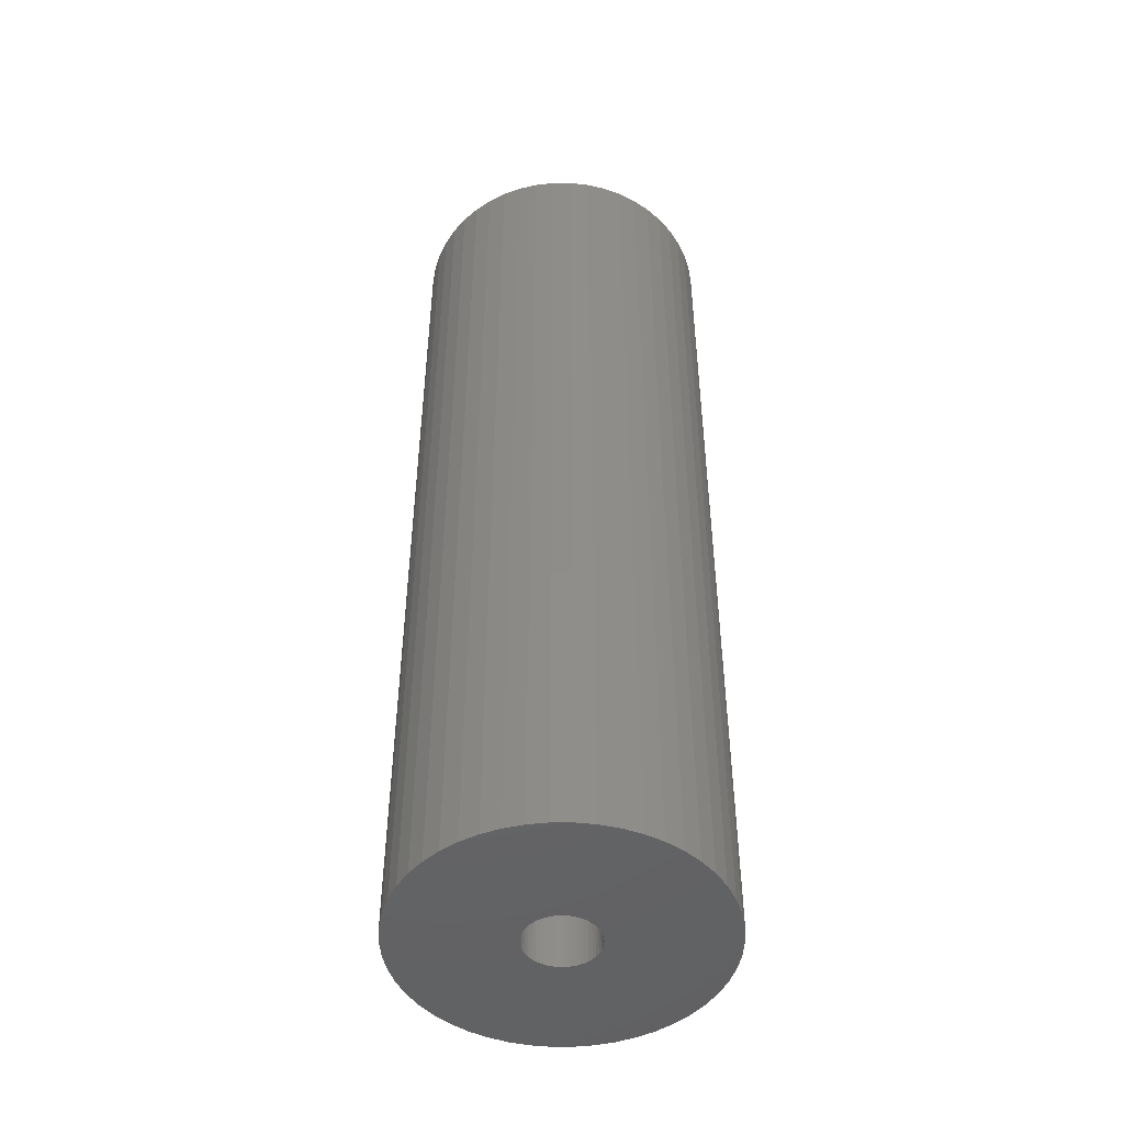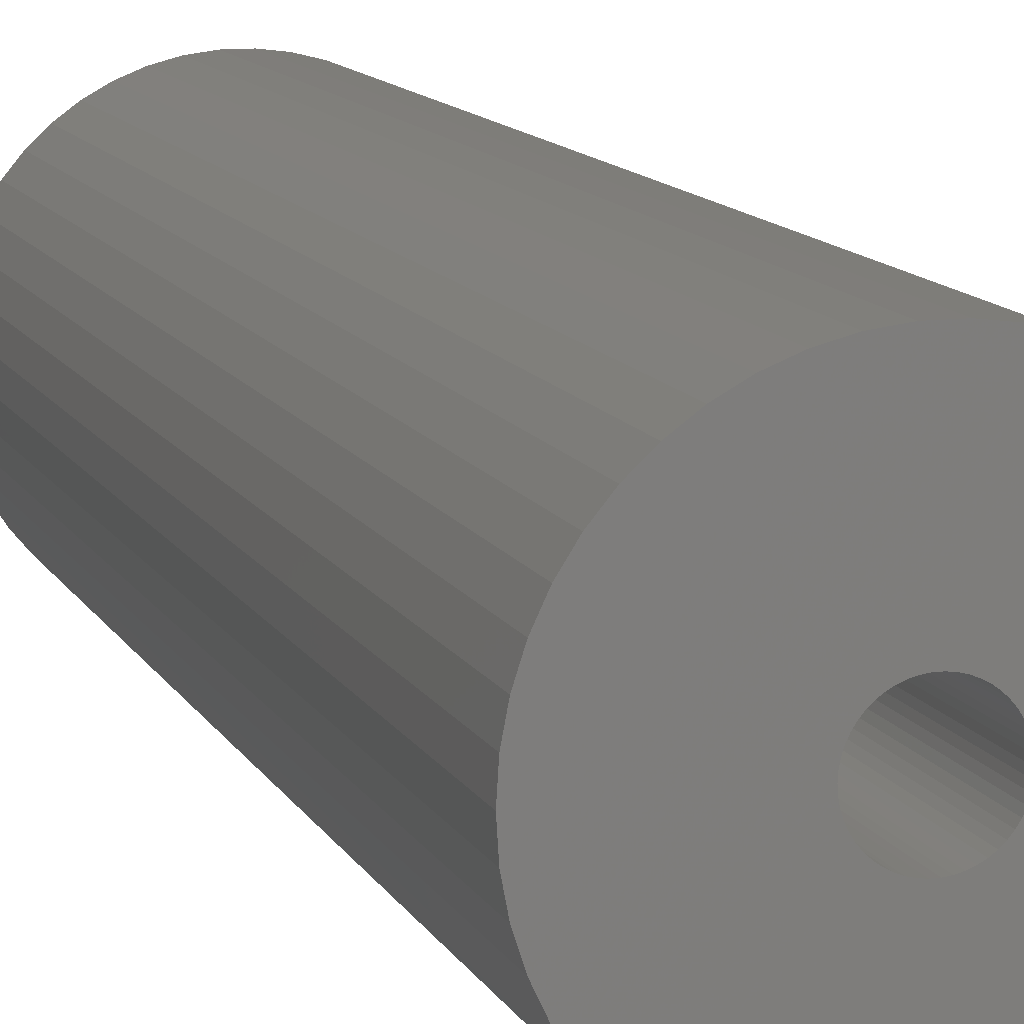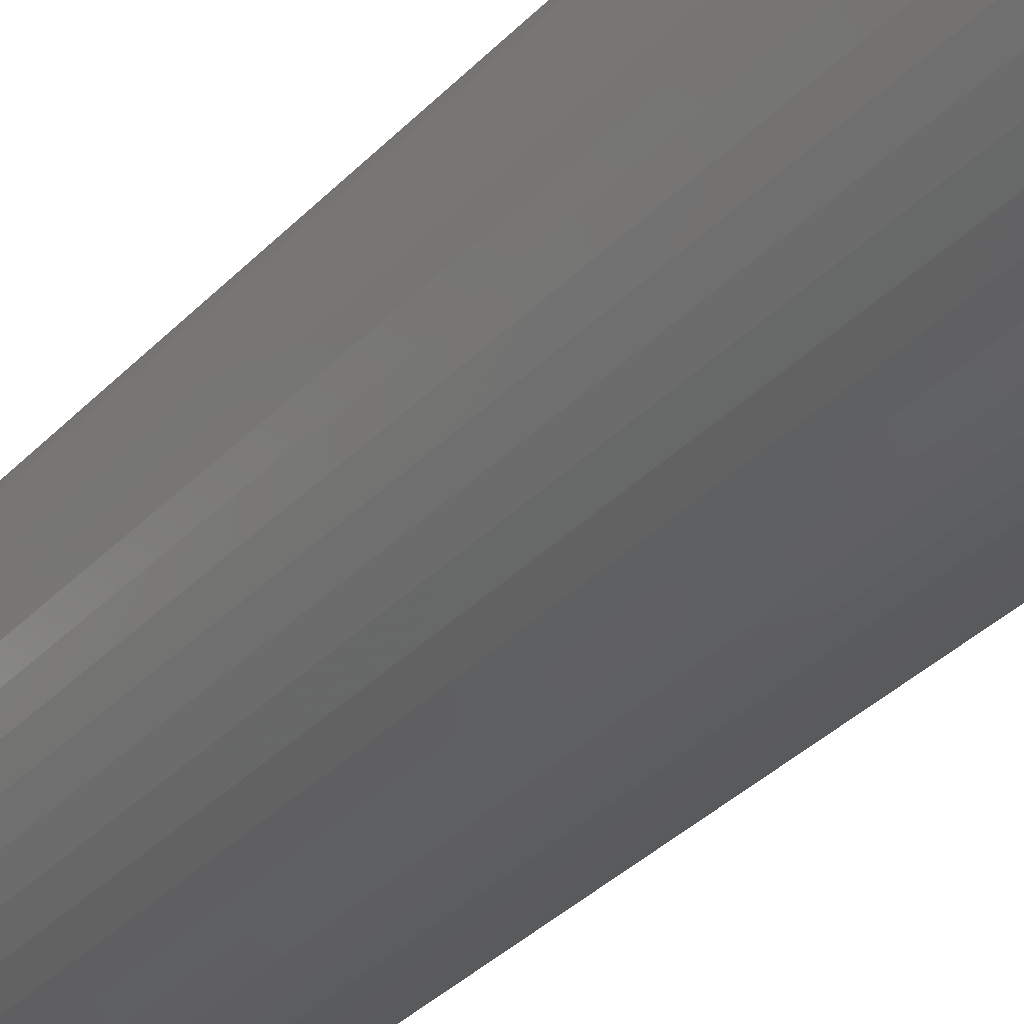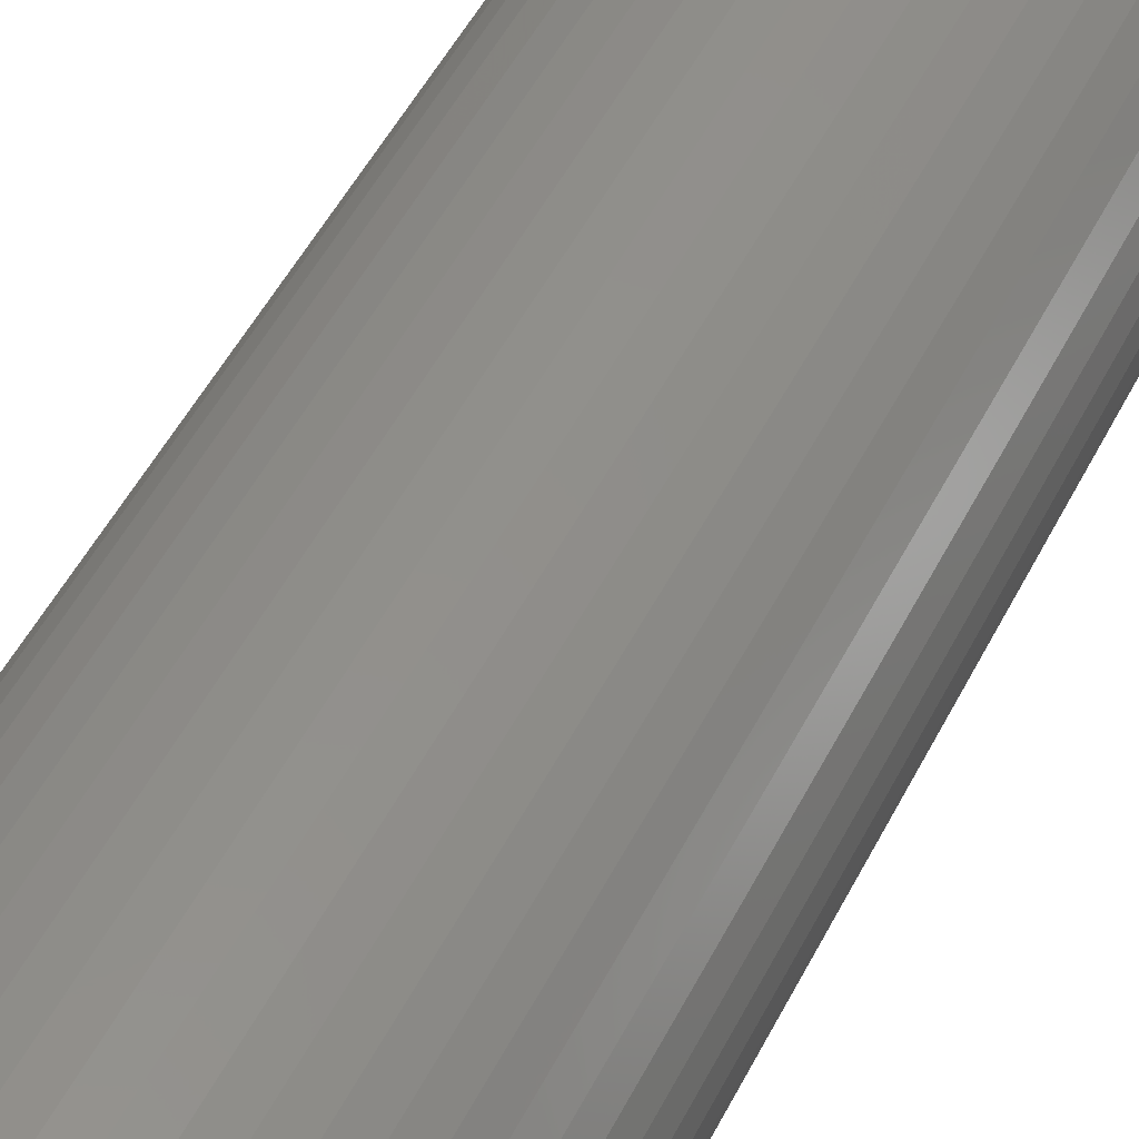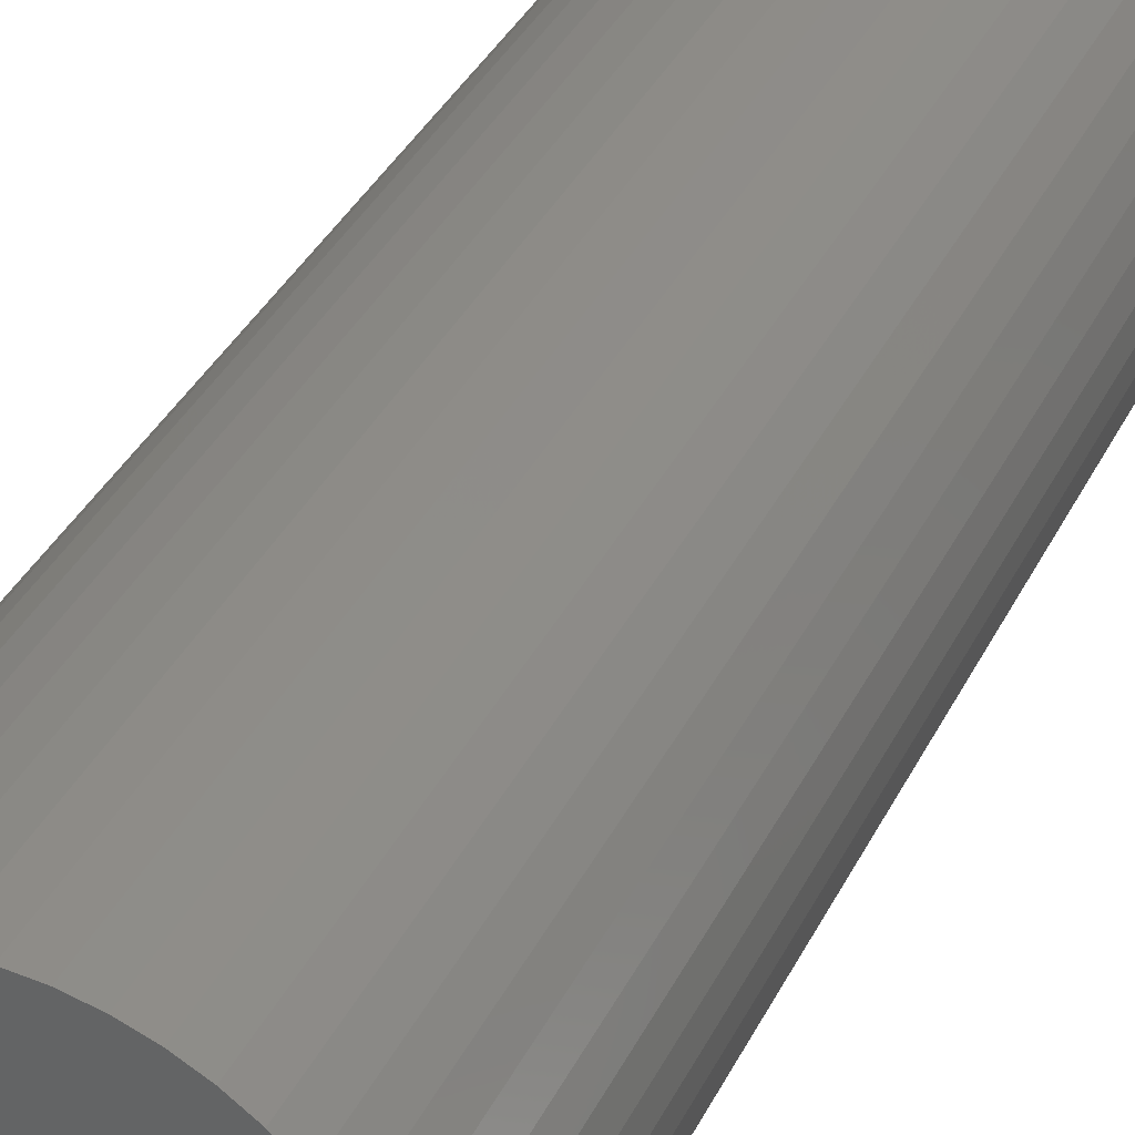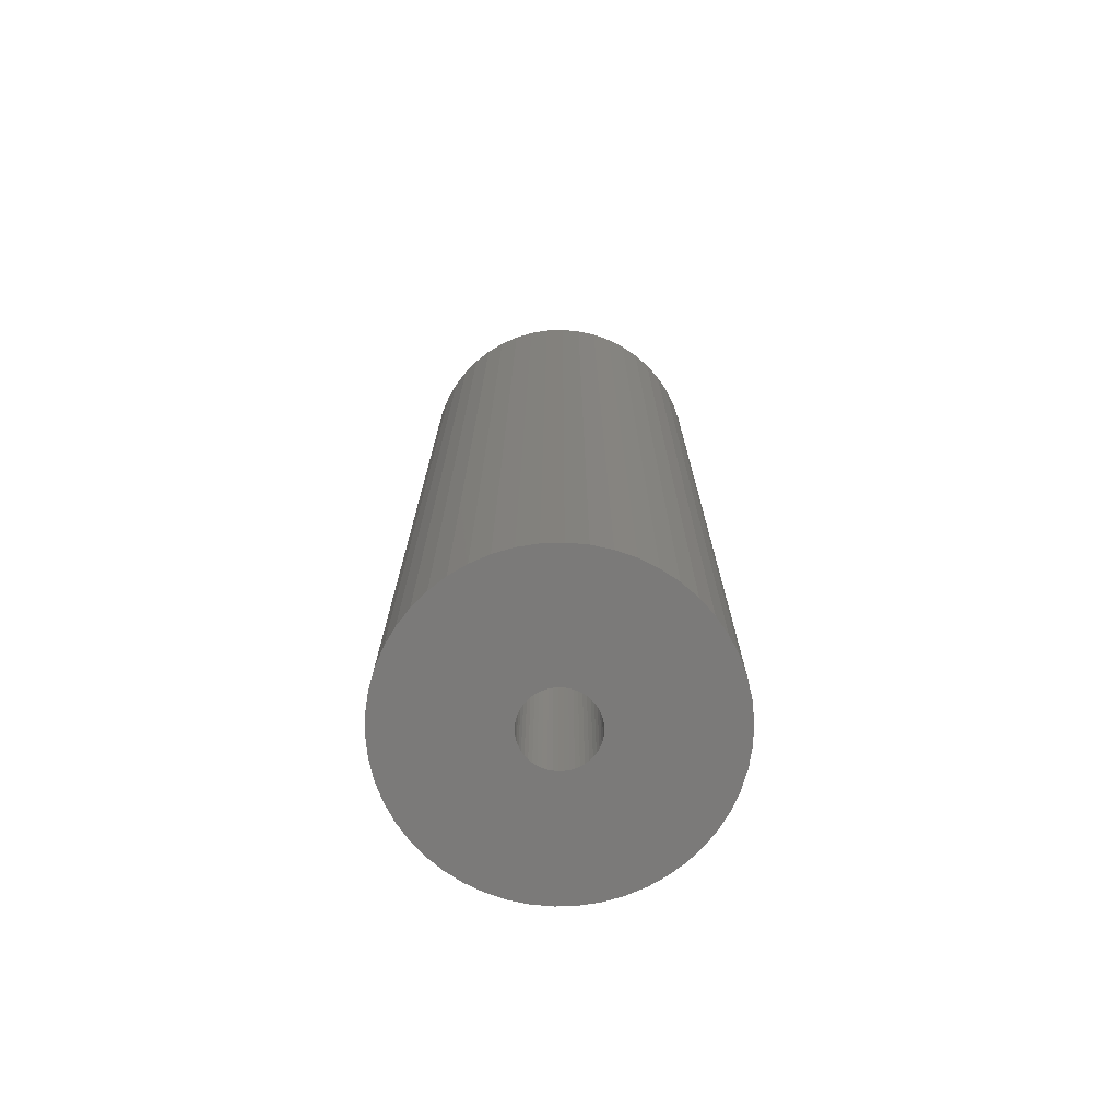
<metadata>
{"format":"stl","ext":"stl","renderer":"f3d","projection":"perspective","resolution":1024,"background":"white","views":[{"elev":-47.7,"azim":-122.3,"up":"+Z"},{"elev":11.2,"azim":162.6,"up":"+Y"},{"elev":-36.3,"azim":-37.6,"up":"+Y"},{"elev":48.9,"azim":-154.3,"up":"+Y"},{"elev":33.9,"azim":22.4,"up":"+Y"},{"elev":-73.5,"azim":-26.7,"up":"+Z"}]}
</metadata>
<code>
# stl→obj: 200 verts, 400 faces
v 13 0 40
v 12.9 1.629 -40
v 12.9 1.629 40
v 13 0 -40
v -13 0 -40
v -12.9 1.629 40
v -12.9 1.629 -40
v -13 0 40
v 0.8163 12.97 -40
v -0.8163 12.97 40
v 0.8163 12.97 40
v -0.8163 12.97 -40
v -0.8163 -12.97 -40
v 0.8163 -12.97 40
v -0.8163 -12.97 40
v 0.8163 -12.97 -40
v 9.477 -8.899 40
v 10.52 -7.641 -40
v 10.52 -7.641 40
v 9.477 -8.899 -40
v 9.477 8.899 -40
v 8.287 10.02 40
v 9.477 8.899 40
v 8.287 10.02 -40
v -8.287 10.02 -40
v -9.477 8.899 40
v -8.287 10.02 40
v -9.477 8.899 -40
v -4.017 12.36 -40
v -5.535 11.76 40
v -4.017 12.36 40
v -5.535 11.76 -40
v 12.09 4.786 40
v 11.39 6.263 -40
v 11.39 6.263 40
v 12.09 4.786 -40
v 5.535 11.76 -40
v 4.017 12.36 40
v 5.535 11.76 40
v 4.017 12.36 -40
v 6.966 10.98 -40
v 6.966 10.98 40
v -12.09 4.786 -40
v -11.39 6.263 40
v -11.39 6.263 -40
v -12.09 4.786 40
v -10.52 7.641 -40
v -10.52 7.641 40
v 3 0 40
v 2.976 0.376 40
v 12.59 3.233 40
v 12.9 -1.629 40
v 2.906 0.7461 40
v 2.976 -0.376 40
v 2.789 1.104 40
v 12.59 -3.233 40
v 2.629 1.445 40
v 10.52 7.641 40
v 2.906 -0.7461 40
v 2.427 1.763 40
v 12.09 -4.786 40
v 2.187 2.054 40
v 2.789 -1.104 40
v 1.912 2.312 40
v 11.39 -6.263 40
v 1.607 2.533 40
v 2.629 -1.445 40
v 1.277 2.714 40
v 2.427 -1.763 40
v 0.9271 2.853 40
v 2.436 12.77 40
v 0.5621 2.947 40
v 0.1884 2.994 40
v -0.1884 2.994 40
v -0.5621 2.947 40
v -2.436 12.77 40
v -0.9271 2.853 40
v -1.277 2.714 40
v -1.607 2.533 40
v -6.966 10.98 40
v -1.912 2.312 40
v -2.187 2.054 40
v -2.427 1.763 40
v 2.187 -2.054 40
v 8.287 -10.02 40
v 1.912 -2.312 40
v 6.966 -10.98 40
v 1.607 -2.533 40
v 5.535 -11.76 40
v 1.277 -2.714 40
v 4.017 -12.36 40
v 0.9271 -2.853 40
v 2.436 -12.77 40
v 0.5621 -2.947 40
v 0.1884 -2.994 40
v -0.1884 -2.994 40
v -0.5621 -2.947 40
v -2.436 -12.77 40
v -0.9271 -2.853 40
v -4.017 -12.36 40
v -1.277 -2.714 40
v -5.535 -11.76 40
v -1.607 -2.533 40
v -6.966 -10.98 40
v -1.912 -2.312 40
v -8.287 -10.02 40
v -2.187 -2.054 40
v -9.477 -8.899 40
v -2.427 -1.763 40
v -10.52 -7.641 40
v -2.629 -1.445 40
v -11.39 -6.263 40
v -2.789 -1.104 40
v -12.09 -4.786 40
v -2.906 -0.7461 40
v -12.59 -3.233 40
v -2.976 -0.376 40
v -12.9 -1.629 40
v -3 0 40
v -2.629 1.445 40
v -2.789 1.104 40
v -2.906 0.7461 40
v -12.59 3.233 40
v -2.976 0.376 40
v -2.436 12.77 -40
v 3 0 -40
v 12.9 -1.629 -40
v 2.976 -0.376 -40
v 12.59 -3.233 -40
v 2.906 -0.7461 -40
v 12.09 -4.786 -40
v 2.976 0.376 -40
v 2.789 -1.104 -40
v 11.39 -6.263 -40
v 12.59 3.233 -40
v 2.629 -1.445 -40
v 2.906 0.7461 -40
v 2.427 -1.763 -40
v 2.187 -2.054 -40
v 8.287 -10.02 -40
v 2.789 1.104 -40
v 1.912 -2.312 -40
v 6.966 -10.98 -40
v 1.607 -2.533 -40
v 5.535 -11.76 -40
v 2.629 1.445 -40
v 1.277 -2.714 -40
v 4.017 -12.36 -40
v 10.52 7.641 -40
v 2.427 1.763 -40
v 0.9271 -2.853 -40
v 2.436 -12.77 -40
v 0.5621 -2.947 -40
v 0.1884 -2.994 -40
v -0.1884 -2.994 -40
v -0.5621 -2.947 -40
v -2.436 -12.77 -40
v -0.9271 -2.853 -40
v -4.017 -12.36 -40
v -1.277 -2.714 -40
v -5.535 -11.76 -40
v -1.607 -2.533 -40
v -6.966 -10.98 -40
v -1.912 -2.312 -40
v -8.287 -10.02 -40
v -2.187 -2.054 -40
v -9.477 -8.899 -40
v -2.427 -1.763 -40
v -10.52 -7.641 -40
v 2.187 2.054 -40
v 1.912 2.312 -40
v 1.607 2.533 -40
v 1.277 2.714 -40
v 0.9271 2.853 -40
v 2.436 12.77 -40
v 0.5621 2.947 -40
v 0.1884 2.994 -40
v -0.1884 2.994 -40
v -0.5621 2.947 -40
v -0.9271 2.853 -40
v -1.277 2.714 -40
v -1.607 2.533 -40
v -6.966 10.98 -40
v -1.912 2.312 -40
v -2.187 2.054 -40
v -2.427 1.763 -40
v -2.629 1.445 -40
v -2.789 1.104 -40
v -2.906 0.7461 -40
v -12.59 3.233 -40
v -2.976 0.376 -40
v -3 0 -40
v -2.629 -1.445 -40
v -11.39 -6.263 -40
v -2.789 -1.104 -40
v -12.09 -4.786 -40
v -2.906 -0.7461 -40
v -12.59 -3.233 -40
v -2.976 -0.376 -40
v -12.9 -1.629 -40
f 1 2 3
f 2 1 4
f 5 6 7
f 6 5 8
f 9 10 11
f 10 9 12
f 13 14 15
f 14 13 16
f 17 18 19
f 18 17 20
f 21 22 23
f 22 21 24
f 25 26 27
f 26 25 28
f 29 30 31
f 30 29 32
f 33 34 35
f 34 33 36
f 37 38 39
f 38 37 40
f 41 39 42
f 39 41 37
f 43 44 45
f 44 43 46
f 47 26 28
f 26 47 48
f 49 1 3
f 50 3 51
f 1 49 52
f 53 51 33
f 54 52 49
f 55 33 35
f 52 54 56
f 57 35 58
f 59 56 54
f 60 58 23
f 56 59 61
f 62 23 22
f 63 61 59
f 64 22 42
f 61 63 65
f 66 42 39
f 67 65 63
f 68 39 38
f 65 67 19
f 69 19 67
f 3 50 49
f 51 53 50
f 33 55 53
f 35 57 55
f 70 38 71
f 58 60 57
f 23 62 60
f 22 64 62
f 42 66 64
f 39 68 66
f 38 70 68
f 72 71 11
f 71 72 70
f 11 73 72
f 11 74 73
f 10 74 11
f 74 10 75
f 76 75 10
f 75 76 77
f 31 77 76
f 77 31 78
f 30 78 31
f 78 30 79
f 80 79 30
f 79 80 81
f 27 81 80
f 81 27 82
f 26 82 27
f 82 26 83
f 48 83 26
f 19 69 17
f 84 17 69
f 17 84 85
f 86 85 84
f 85 86 87
f 88 87 86
f 87 88 89
f 90 89 88
f 89 90 91
f 92 91 90
f 91 92 93
f 94 93 92
f 93 94 14
f 95 14 94
f 96 14 95
f 15 96 97
f 96 15 14
f 98 97 99
f 100 99 101
f 102 101 103
f 104 103 105
f 106 105 107
f 108 107 109
f 97 98 15
f 110 109 111
f 112 111 113
f 114 113 115
f 116 115 117
f 118 117 119
f 83 48 120
f 99 100 98
f 44 120 48
f 101 102 100
f 120 44 121
f 103 104 102
f 46 121 44
f 105 106 104
f 121 46 122
f 107 108 106
f 123 122 46
f 109 110 108
f 122 123 124
f 111 112 110
f 6 124 123
f 113 114 112
f 124 6 119
f 115 116 114
f 8 119 6
f 117 118 116
f 119 8 118
f 125 31 76
f 31 125 29
f 126 4 127
f 128 127 129
f 4 126 2
f 130 129 131
f 132 2 126
f 133 131 134
f 2 132 135
f 136 134 18
f 137 135 132
f 138 18 20
f 135 137 36
f 139 20 140
f 141 36 137
f 142 140 143
f 36 141 34
f 144 143 145
f 146 34 141
f 147 145 148
f 34 146 149
f 150 149 146
f 127 128 126
f 129 130 128
f 131 133 130
f 134 136 133
f 151 148 152
f 18 138 136
f 20 139 138
f 140 142 139
f 143 144 142
f 145 147 144
f 148 151 147
f 153 152 16
f 152 153 151
f 16 154 153
f 16 155 154
f 13 155 16
f 155 13 156
f 157 156 13
f 156 157 158
f 159 158 157
f 158 159 160
f 161 160 159
f 160 161 162
f 163 162 161
f 162 163 164
f 165 164 163
f 164 165 166
f 167 166 165
f 166 167 168
f 169 168 167
f 149 150 21
f 170 21 150
f 21 170 24
f 171 24 170
f 24 171 41
f 172 41 171
f 41 172 37
f 173 37 172
f 37 173 40
f 174 40 173
f 40 174 175
f 176 175 174
f 175 176 9
f 177 9 176
f 178 9 177
f 12 178 179
f 178 12 9
f 125 179 180
f 29 180 181
f 32 181 182
f 183 182 184
f 25 184 185
f 28 185 186
f 179 125 12
f 47 186 187
f 45 187 188
f 43 188 189
f 190 189 191
f 7 191 192
f 168 169 193
f 180 29 125
f 194 193 169
f 181 32 29
f 193 194 195
f 182 183 32
f 196 195 194
f 184 25 183
f 195 196 197
f 185 28 25
f 198 197 196
f 186 47 28
f 197 198 199
f 187 45 47
f 200 199 198
f 188 43 45
f 199 200 192
f 189 190 43
f 5 192 200
f 191 7 190
f 192 5 7
f 51 36 33
f 36 51 135
f 3 135 51
f 135 3 2
f 58 21 23
f 21 58 149
f 35 149 58
f 149 35 34
f 40 71 38
f 71 40 175
f 175 11 71
f 11 175 9
f 24 42 22
f 42 24 41
f 45 48 47
f 48 45 44
f 190 46 43
f 46 190 123
f 7 123 190
f 123 7 6
f 32 80 30
f 80 32 183
f 183 27 80
f 27 183 25
f 12 76 10
f 76 12 125
f 52 4 1
f 4 52 127
f 194 114 196
f 114 194 112
f 145 87 89
f 87 145 143
f 61 129 56
f 129 61 131
f 198 118 200
f 118 198 116
f 200 8 5
f 8 200 118
f 196 116 198
f 116 196 114
f 140 17 85
f 17 140 20
f 148 89 91
f 89 148 145
f 152 91 93
f 91 152 148
f 16 93 14
f 93 16 152
f 19 134 65
f 134 19 18
f 56 127 52
f 127 56 129
f 157 15 98
f 15 157 13
f 161 100 102
f 100 161 159
f 159 98 100
f 98 159 157
f 167 110 169
f 110 167 108
f 167 106 108
f 106 167 165
f 143 85 87
f 85 143 140
f 65 131 61
f 131 65 134
f 169 112 194
f 112 169 110
f 163 102 104
f 102 163 161
f 165 104 106
f 104 165 163
f 126 50 132
f 50 126 49
f 119 191 124
f 191 119 192
f 178 73 74
f 73 178 177
f 154 96 95
f 96 154 155
f 171 62 64
f 62 171 170
f 185 81 82
f 81 185 184
f 181 77 78
f 77 181 180
f 141 57 146
f 57 141 55
f 132 53 137
f 53 132 50
f 174 68 70
f 68 174 173
f 176 70 72
f 70 176 174
f 172 64 66
f 64 172 171
f 121 187 120
f 187 121 188
f 120 186 83
f 186 120 187
f 122 188 121
f 188 122 189
f 184 79 81
f 79 184 182
f 180 75 77
f 75 180 179
f 133 59 130
f 59 133 63
f 153 95 94
f 95 153 154
f 137 55 141
f 55 137 53
f 150 62 170
f 62 150 60
f 146 60 150
f 60 146 57
f 177 72 73
f 72 177 176
f 173 66 68
f 66 173 172
f 83 185 82
f 185 83 186
f 124 189 122
f 189 124 191
f 182 78 79
f 78 182 181
f 179 74 75
f 74 179 178
f 139 86 84
f 86 139 142
f 130 54 128
f 54 130 59
f 111 195 113
f 195 111 193
f 147 92 90
f 92 147 151
f 144 90 88
f 90 144 147
f 136 63 133
f 63 136 67
f 139 69 138
f 69 139 84
f 128 49 126
f 49 128 54
f 158 101 99
f 101 158 160
f 156 99 97
f 99 156 158
f 164 107 105
f 107 164 166
f 113 197 115
f 197 113 195
f 151 94 92
f 94 151 153
f 142 88 86
f 88 142 144
f 138 67 136
f 67 138 69
f 155 97 96
f 97 155 156
f 162 105 103
f 105 162 164
f 109 193 111
f 193 109 168
f 115 199 117
f 199 115 197
f 117 192 119
f 192 117 199
f 160 103 101
f 103 160 162
f 107 168 109
f 168 107 166

</code>
